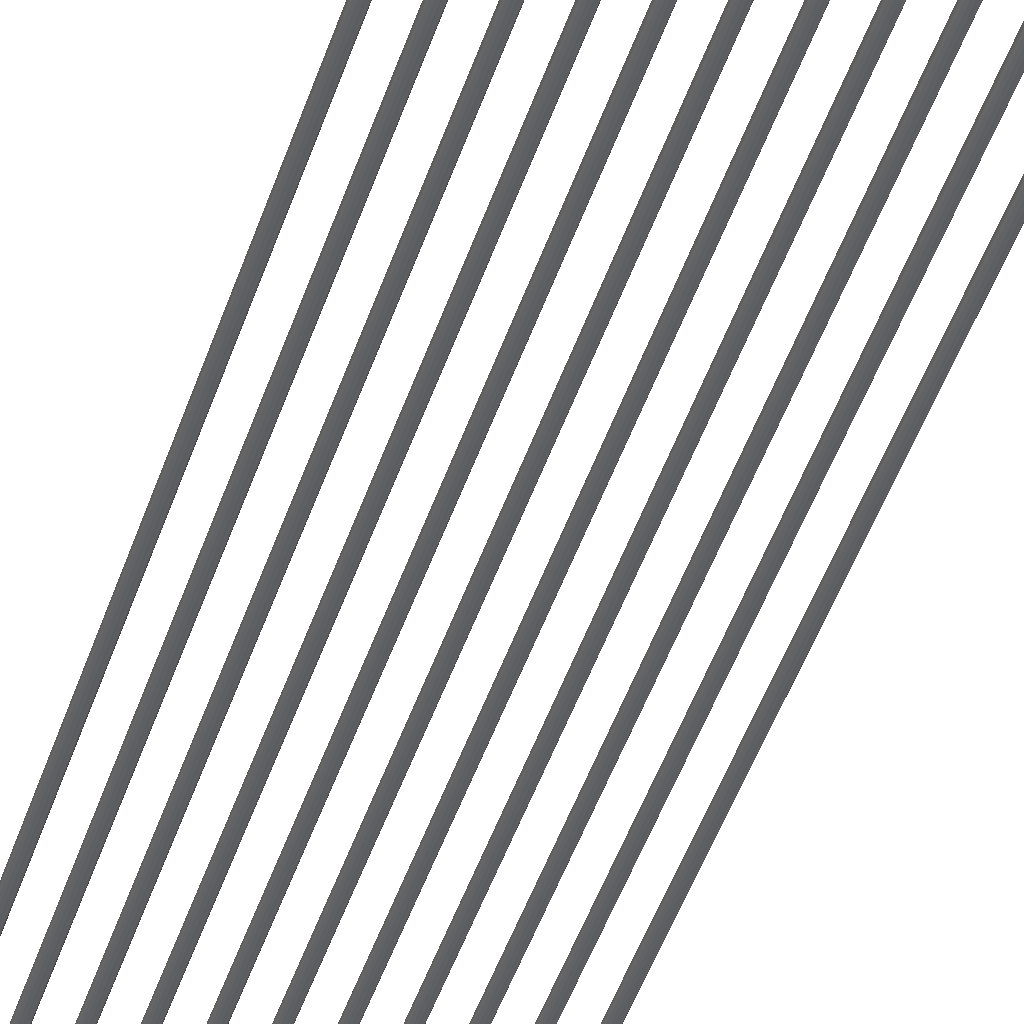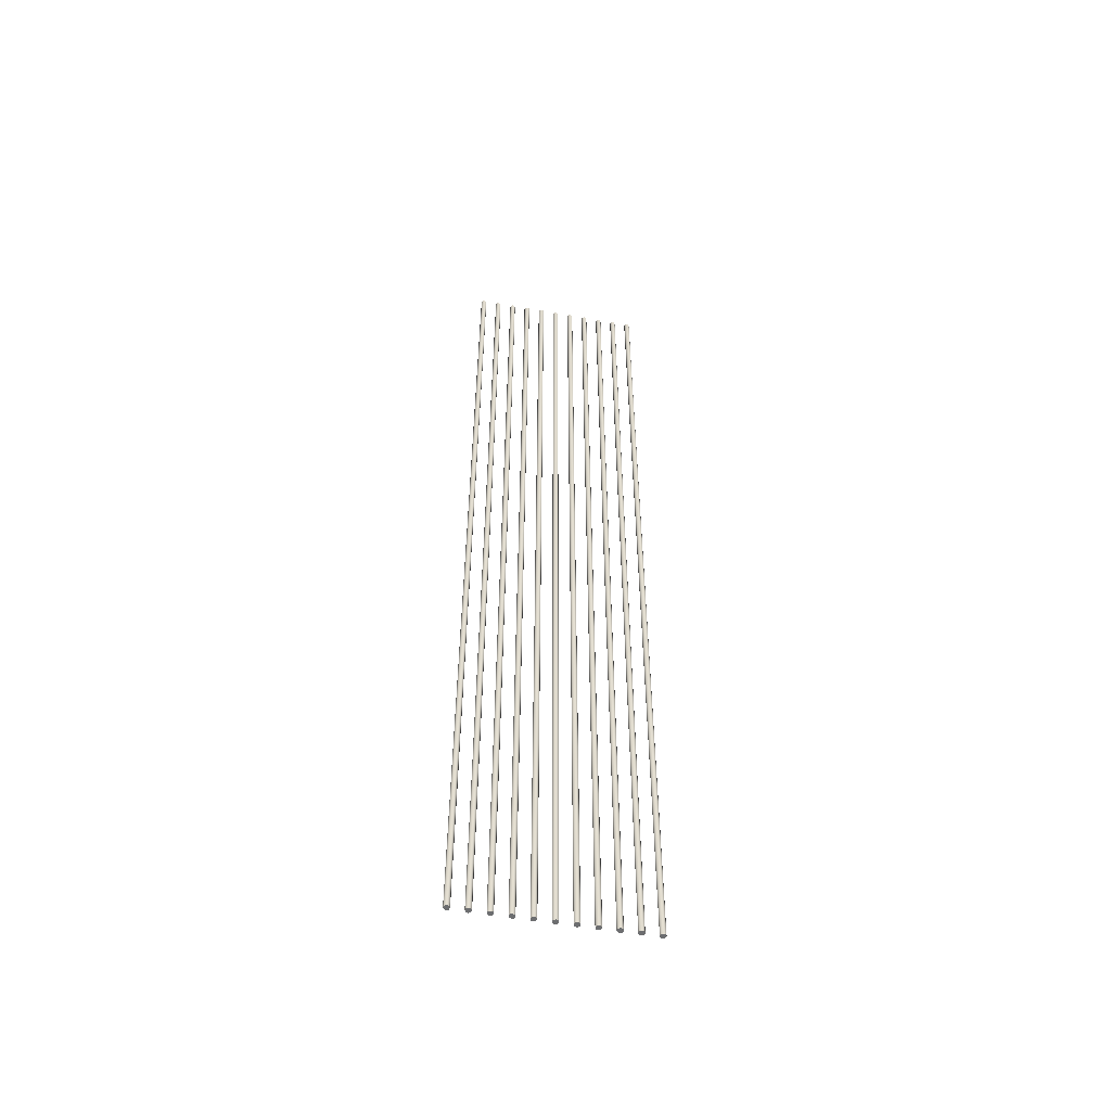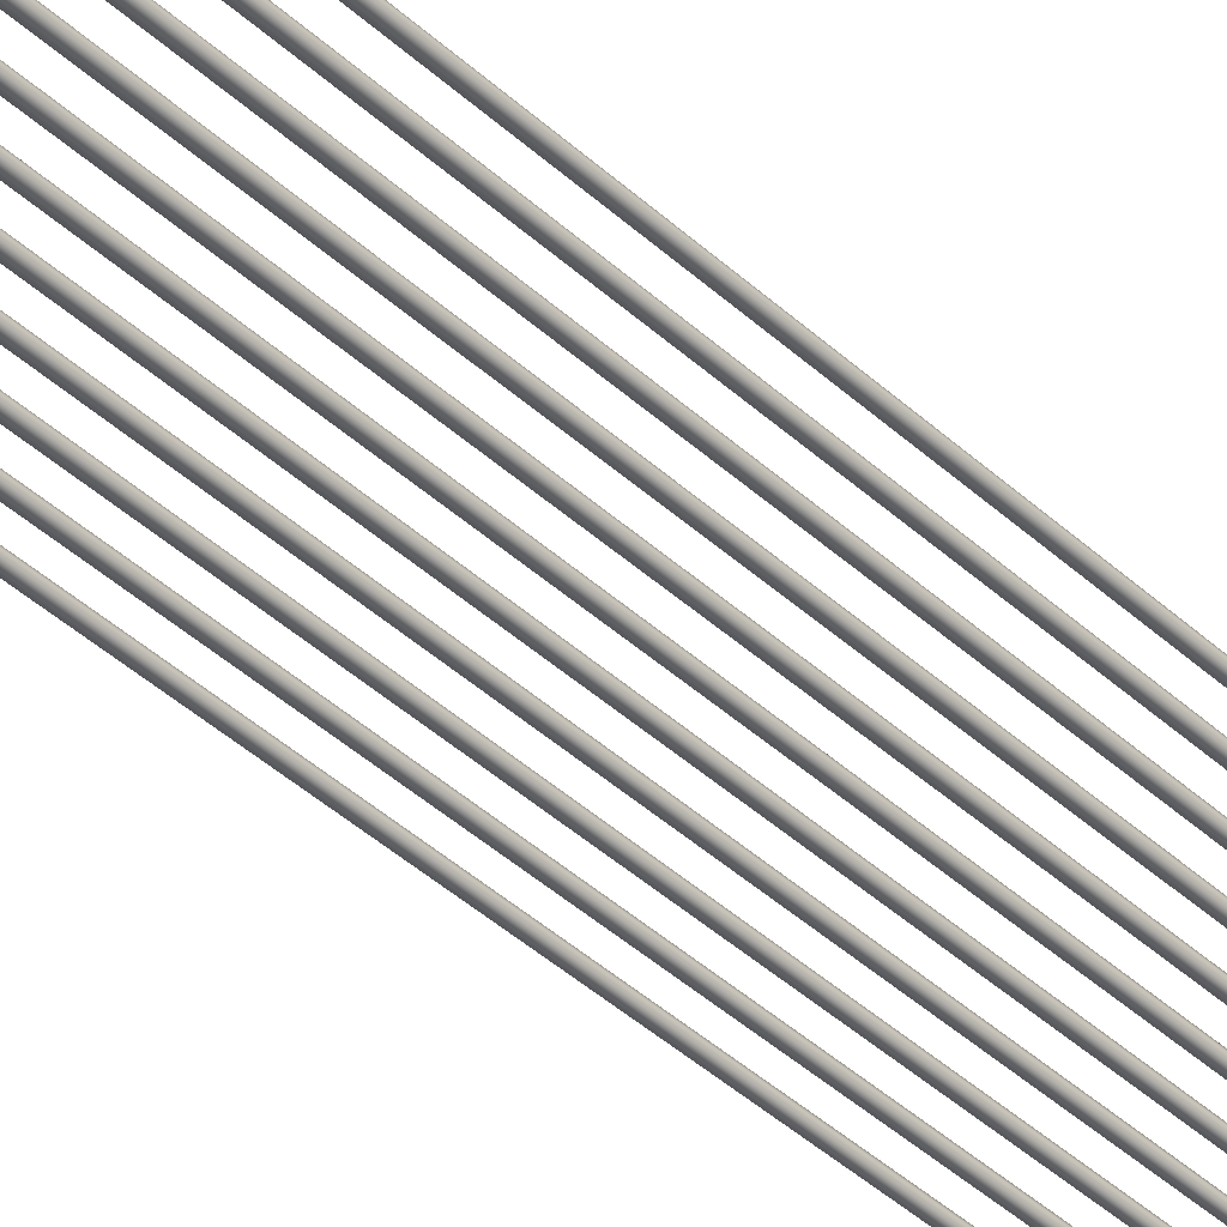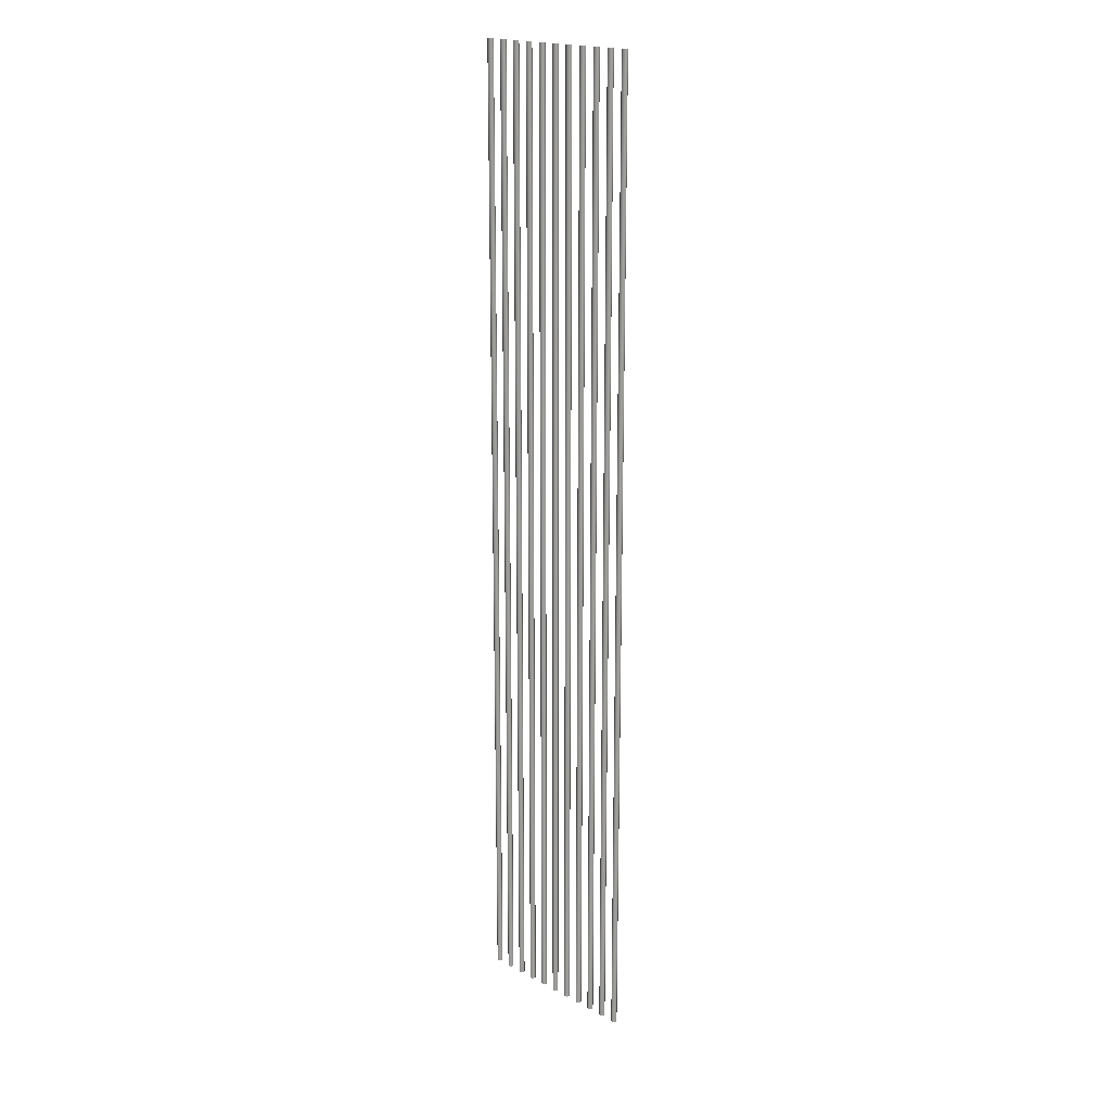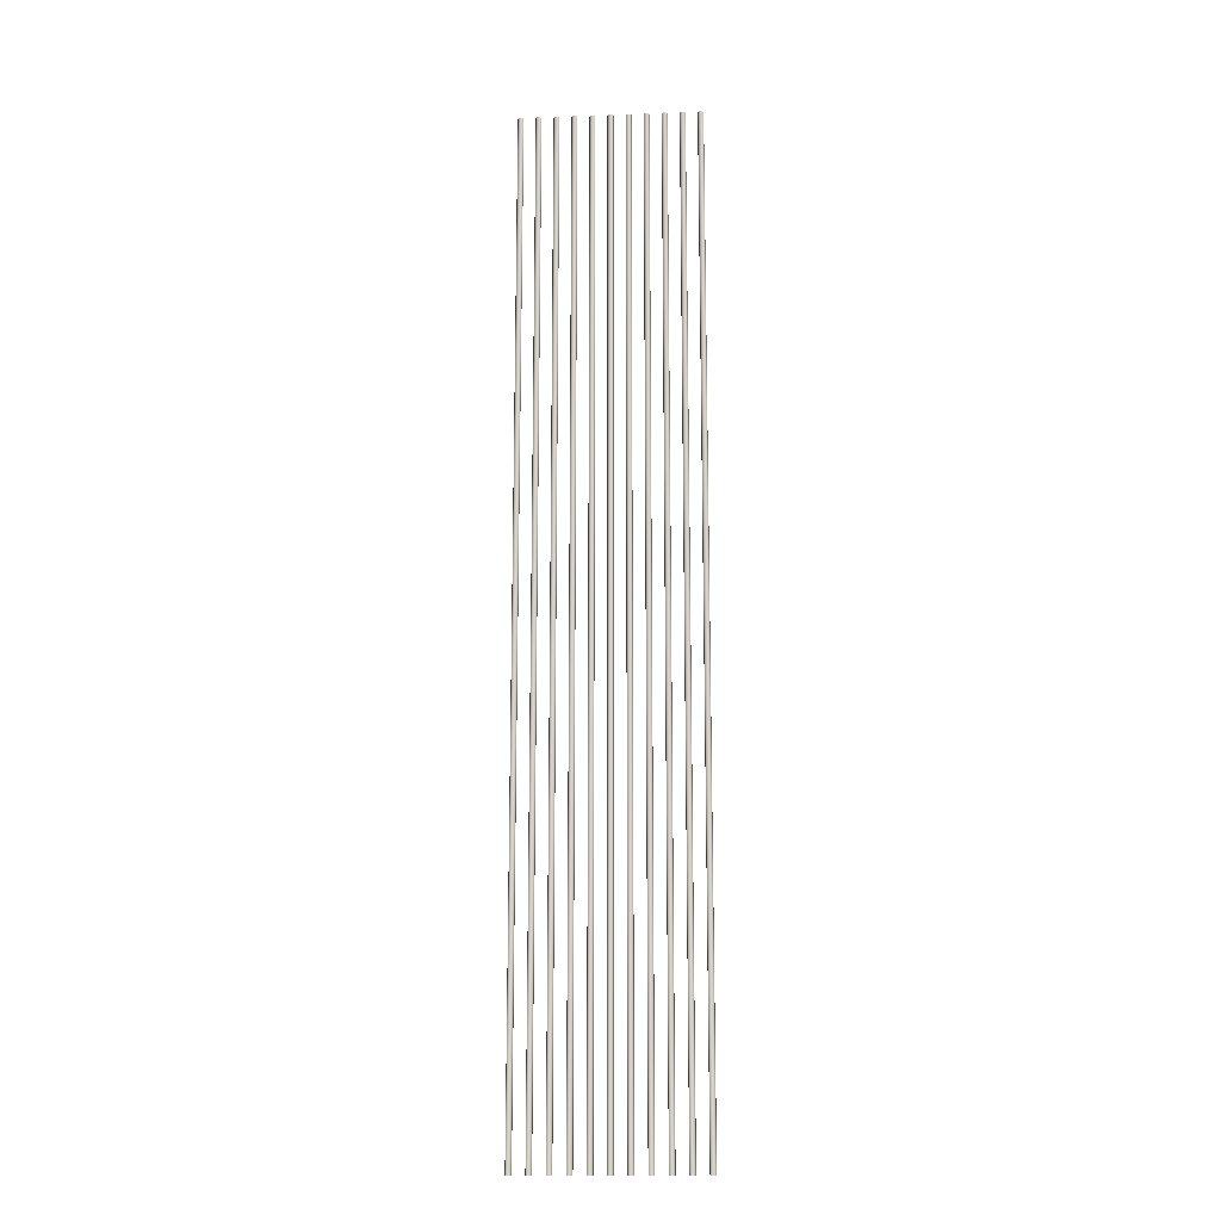
<metadata>
{"format":"obj","ext":"obj","renderer":"f3d","projection":"perspective","resolution":1024,"background":"white","views":[{"elev":-41.8,"azim":-16.6,"up":"+Z"},{"elev":-54.2,"azim":169.4,"up":"+Y"},{"elev":-39.4,"azim":-139.2,"up":"+Z"},{"elev":19.1,"azim":-134.7,"up":"+Y"},{"elev":-15.1,"azim":4.4,"up":"+Y"}]}
</metadata>
<code>
o _Geometry_0
v 8019 49325 3.764e+04
v 8001 49325 37649
v 7983 49325 3.764e+04
v 7976 49325 3.762e+04
v 7983 49325 3.761e+04
v 8001 49325 37598
v 8019 49325 3.761e+04
v 8026 49325 3.762e+04
v 8026 57984 3.762e+04
v 8019 57984 3.761e+04
v 8001 57984 37598
v 7983 57984 3.761e+04
v 7976 57984 3.762e+04
v 7983 57984 3.764e+04
v 8001 57984 37649
v 8019 57984 3.764e+04
v 7867 49325 3.764e+04
v 7849 49325 37649
v 7831 49325 3.764e+04
v 7823 49325 3.762e+04
v 7831 49325 3.761e+04
v 7849 49325 37598
v 7867 49325 3.761e+04
v 7874 49325 3.762e+04
v 7874 57984 3.762e+04
v 7867 57984 3.761e+04
v 7849 57984 37598
v 7831 57984 3.761e+04
v 7823 57984 3.762e+04
v 7831 57984 3.764e+04
v 7849 57984 37649
v 7867 57984 3.764e+04
v 7714 49325 3.764e+04
v 7696 49325 37649
v 7678 49325 3.764e+04
v 7671 49325 3.762e+04
v 7678 49325 3.761e+04
v 7696 49325 37598
v 7714 49325 3.761e+04
v 7722 49325 3.762e+04
v 7722 57984 3.762e+04
v 7714 57984 3.761e+04
v 7696 57984 37598
v 7678 57984 3.761e+04
v 7671 57984 3.762e+04
v 7678 57984 3.764e+04
v 7696 57984 37649
v 7714 57984 3.764e+04
v 7562 49325 3.764e+04
v 7544 49325 37649
v 7526 49325 3.764e+04
v 7518 49325 3.762e+04
v 7526 49325 3.761e+04
v 7544 49325 37598
v 7562 49325 3.761e+04
v 7569 49325 3.762e+04
v 7569 57984 3.762e+04
v 7562 57984 3.761e+04
v 7544 57984 37598
v 7526 57984 3.761e+04
v 7518 57984 3.762e+04
v 7526 57984 3.764e+04
v 7544 57984 37649
v 7562 57984 3.764e+04
v 7409 49325 3.764e+04
v 7391 49325 37649
v 7373 49325 3.764e+04
v 7366 49325 3.762e+04
v 7373 49325 3.761e+04
v 7391 49325 37598
v 7409 49325 3.761e+04
v 7417 49325 3.762e+04
v 7417 57984 3.762e+04
v 7409 57984 3.761e+04
v 7391 57984 37598
v 7373 57984 3.761e+04
v 7366 57984 3.762e+04
v 7373 57984 3.764e+04
v 7391 57984 37649
v 7409 57984 3.764e+04
v 7257 49325 3.764e+04
v 7239 49325 37649
v 7221 49325 3.764e+04
v 7214 49325 3.762e+04
v 7221 49325 3.761e+04
v 7239 49325 37598
v 7257 49325 3.761e+04
v 7264 49325 3.762e+04
v 7264 57984 3.762e+04
v 7257 57984 3.761e+04
v 7239 57984 37598
v 7221 57984 3.761e+04
v 7214 57984 3.762e+04
v 7221 57984 3.764e+04
v 7239 57984 37649
v 7257 57984 3.764e+04
v 7105 49325 3.764e+04
v 7087 49325 37649
v 7069 49325 3.764e+04
v 7061 49325 3.762e+04
v 7069 49325 3.761e+04
v 7087 49325 37598
v 7105 49325 3.761e+04
v 7112 49325 3.762e+04
v 7112 57984 3.762e+04
v 7105 57984 3.761e+04
v 7087 57984 37598
v 7069 57984 3.761e+04
v 7061 57984 3.762e+04
v 7069 57984 3.764e+04
v 7087 57984 37649
v 7105 57984 3.764e+04
v 6952 49325 3.764e+04
v 6934 49325 37649
v 6916 49325 3.764e+04
v 6909 49325 3.762e+04
v 6916 49325 3.761e+04
v 6934 49325 37598
v 6952 49325 3.761e+04
v 6960 49325 3.762e+04
v 6960 57984 3.762e+04
v 6952 57984 3.761e+04
v 6934 57984 37598
v 6916 57984 3.761e+04
v 6909 57984 3.762e+04
v 6916 57984 3.764e+04
v 6934 57984 37649
v 6952 57984 3.764e+04
v 6800 49325 3.764e+04
v 6782 49325 37649
v 6764 49325 3.764e+04
v 6756 49325 3.762e+04
v 6764 49325 3.761e+04
v 6782 49325 37598
v 6800 49325 3.761e+04
v 6807 49325 3.762e+04
v 6807 57984 3.762e+04
v 6800 57984 3.761e+04
v 6782 57984 37598
v 6764 57984 3.761e+04
v 6756 57984 3.762e+04
v 6764 57984 3.764e+04
v 6782 57984 37649
v 6800 57984 3.764e+04
v 6647 49325 3.764e+04
v 6629 49325 37649
v 6611 49325 3.764e+04
v 6604 49325 3.762e+04
v 6611 49325 3.761e+04
v 6629 49325 37598
v 6647 49325 3.761e+04
v 6655 49325 3.762e+04
v 6655 57984 3.762e+04
v 6647 57984 3.761e+04
v 6629 57984 37598
v 6611 57984 3.761e+04
v 6604 57984 3.762e+04
v 6611 57984 3.764e+04
v 6629 57984 37649
v 6647 57984 3.764e+04
v 6495 49325 3.764e+04
v 6477 49325 37649
v 6459 49325 3.764e+04
v 6452 49325 3.762e+04
v 6459 49325 3.761e+04
v 6477 49325 37598
v 6495 49325 3.761e+04
v 6502 49325 3.762e+04
v 6502 57984 3.762e+04
v 6495 57984 3.761e+04
v 6477 57984 37598
v 6459 57984 3.761e+04
v 6452 57984 3.762e+04
v 6459 57984 3.764e+04
v 6477 57984 37649
v 6495 57984 3.764e+04
v 8019 49325 3.764e+04
v 8001 49325 37649
v 7983 49325 3.764e+04
v 7976 49325 3.762e+04
v 7983 49325 3.761e+04
v 8001 49325 37598
v 8019 49325 3.761e+04
v 8026 49325 3.762e+04
v 8026 57984 3.762e+04
v 8019 57984 3.761e+04
v 8001 57984 37598
v 7983 57984 3.761e+04
v 7976 57984 3.762e+04
v 7983 57984 3.764e+04
v 8001 57984 37649
v 8019 57984 3.764e+04
v 7867 49325 3.764e+04
v 7849 49325 37649
v 7831 49325 3.764e+04
v 7823 49325 3.762e+04
v 7831 49325 3.761e+04
v 7849 49325 37598
v 7867 49325 3.761e+04
v 7874 49325 3.762e+04
v 7874 57984 3.762e+04
v 7867 57984 3.761e+04
v 7849 57984 37598
v 7831 57984 3.761e+04
v 7823 57984 3.762e+04
v 7831 57984 3.764e+04
v 7849 57984 37649
v 7867 57984 3.764e+04
v 7714 49325 3.764e+04
v 7696 49325 37649
v 7678 49325 3.764e+04
v 7671 49325 3.762e+04
v 7678 49325 3.761e+04
v 7696 49325 37598
v 7714 49325 3.761e+04
v 7722 49325 3.762e+04
v 7722 57984 3.762e+04
v 7714 57984 3.761e+04
v 7696 57984 37598
v 7678 57984 3.761e+04
v 7671 57984 3.762e+04
v 7678 57984 3.764e+04
v 7696 57984 37649
v 7714 57984 3.764e+04
v 7562 49325 3.764e+04
v 7544 49325 37649
v 7526 49325 3.764e+04
v 7518 49325 3.762e+04
v 7526 49325 3.761e+04
v 7544 49325 37598
v 7562 49325 3.761e+04
v 7569 49325 3.762e+04
v 7569 57984 3.762e+04
v 7562 57984 3.761e+04
v 7544 57984 37598
v 7526 57984 3.761e+04
v 7518 57984 3.762e+04
v 7526 57984 3.764e+04
v 7544 57984 37649
v 7562 57984 3.764e+04
v 7409 49325 3.764e+04
v 7391 49325 37649
v 7373 49325 3.764e+04
v 7366 49325 3.762e+04
v 7373 49325 3.761e+04
v 7391 49325 37598
v 7409 49325 3.761e+04
v 7417 49325 3.762e+04
v 7417 57984 3.762e+04
v 7409 57984 3.761e+04
v 7391 57984 37598
v 7373 57984 3.761e+04
v 7366 57984 3.762e+04
v 7373 57984 3.764e+04
v 7391 57984 37649
v 7409 57984 3.764e+04
v 7257 49325 3.764e+04
v 7239 49325 37649
v 7221 49325 3.764e+04
v 7214 49325 3.762e+04
v 7221 49325 3.761e+04
v 7239 49325 37598
v 7257 49325 3.761e+04
v 7264 49325 3.762e+04
v 7264 57984 3.762e+04
v 7257 57984 3.761e+04
v 7239 57984 37598
v 7221 57984 3.761e+04
v 7214 57984 3.762e+04
v 7221 57984 3.764e+04
v 7239 57984 37649
v 7257 57984 3.764e+04
v 7105 49325 3.764e+04
v 7087 49325 37649
v 7069 49325 3.764e+04
v 7061 49325 3.762e+04
v 7069 49325 3.761e+04
v 7087 49325 37598
v 7105 49325 3.761e+04
v 7112 49325 3.762e+04
v 7112 57984 3.762e+04
v 7105 57984 3.761e+04
v 7087 57984 37598
v 7069 57984 3.761e+04
v 7061 57984 3.762e+04
v 7069 57984 3.764e+04
v 7087 57984 37649
v 7105 57984 3.764e+04
v 6952 49325 3.764e+04
v 6934 49325 37649
v 6916 49325 3.764e+04
v 6909 49325 3.762e+04
v 6916 49325 3.761e+04
v 6934 49325 37598
v 6952 49325 3.761e+04
v 6960 49325 3.762e+04
v 6960 57984 3.762e+04
v 6952 57984 3.761e+04
v 6934 57984 37598
v 6916 57984 3.761e+04
v 6909 57984 3.762e+04
v 6916 57984 3.764e+04
v 6934 57984 37649
v 6952 57984 3.764e+04
v 6800 49325 3.764e+04
v 6782 49325 37649
v 6764 49325 3.764e+04
v 6756 49325 3.762e+04
v 6764 49325 3.761e+04
v 6782 49325 37598
v 6800 49325 3.761e+04
v 6807 49325 3.762e+04
v 6807 57984 3.762e+04
v 6800 57984 3.761e+04
v 6782 57984 37598
v 6764 57984 3.761e+04
v 6756 57984 3.762e+04
v 6764 57984 3.764e+04
v 6782 57984 37649
v 6800 57984 3.764e+04
v 6647 49325 3.764e+04
v 6629 49325 37649
v 6611 49325 3.764e+04
v 6604 49325 3.762e+04
v 6611 49325 3.761e+04
v 6629 49325 37598
v 6647 49325 3.761e+04
v 6655 49325 3.762e+04
v 6655 57984 3.762e+04
v 6647 57984 3.761e+04
v 6629 57984 37598
v 6611 57984 3.761e+04
v 6604 57984 3.762e+04
v 6611 57984 3.764e+04
v 6629 57984 37649
v 6647 57984 3.764e+04
v 6495 49325 3.764e+04
v 6477 49325 37649
v 6459 49325 3.764e+04
v 6452 49325 3.762e+04
v 6459 49325 3.761e+04
v 6477 49325 37598
v 6495 49325 3.761e+04
v 6502 49325 3.762e+04
v 6502 57984 3.762e+04
v 6495 57984 3.761e+04
v 6477 57984 37598
v 6459 57984 3.761e+04
v 6452 57984 3.762e+04
v 6459 57984 3.764e+04
v 6477 57984 37649
v 6495 57984 3.764e+04
f 177 178 179
f 177 179 180
f 177 180 181
f 177 181 182
f 177 182 183
f 177 183 184
f 185 186 187
f 185 187 188
f 185 188 189
f 185 189 190
f 185 190 191
f 185 191 192
f 8 7 10
f 8 10 9
f 7 6 11
f 7 11 10
f 6 5 12
f 6 12 11
f 5 4 13
f 5 13 12
f 4 3 14
f 4 14 13
f 3 2 15
f 3 15 14
f 2 1 16
f 2 16 15
f 1 8 9
f 1 9 16
f 193 194 195
f 193 195 196
f 193 196 197
f 193 197 198
f 193 198 199
f 193 199 200
f 201 202 203
f 201 203 204
f 201 204 205
f 201 205 206
f 201 206 207
f 201 207 208
f 24 23 26
f 24 26 25
f 23 22 27
f 23 27 26
f 22 21 28
f 22 28 27
f 21 20 29
f 21 29 28
f 20 19 30
f 20 30 29
f 19 18 31
f 19 31 30
f 18 17 32
f 18 32 31
f 17 24 25
f 17 25 32
f 209 210 211
f 209 211 212
f 209 212 213
f 209 213 214
f 209 214 215
f 209 215 216
f 217 218 219
f 217 219 220
f 217 220 221
f 217 221 222
f 217 222 223
f 217 223 224
f 40 39 42
f 40 42 41
f 39 38 43
f 39 43 42
f 38 37 44
f 38 44 43
f 37 36 45
f 37 45 44
f 36 35 46
f 36 46 45
f 35 34 47
f 35 47 46
f 34 33 48
f 34 48 47
f 33 40 41
f 33 41 48
f 225 226 227
f 225 227 228
f 225 228 229
f 225 229 230
f 225 230 231
f 225 231 232
f 233 234 235
f 233 235 236
f 233 236 237
f 233 237 238
f 233 238 239
f 233 239 240
f 56 55 58
f 56 58 57
f 55 54 59
f 55 59 58
f 54 53 60
f 54 60 59
f 53 52 61
f 53 61 60
f 52 51 62
f 52 62 61
f 51 50 63
f 51 63 62
f 50 49 64
f 50 64 63
f 49 56 57
f 49 57 64
f 241 242 243
f 241 243 244
f 241 244 245
f 241 245 246
f 241 246 247
f 241 247 248
f 249 250 251
f 249 251 252
f 249 252 253
f 249 253 254
f 249 254 255
f 249 255 256
f 72 71 74
f 72 74 73
f 71 70 75
f 71 75 74
f 70 69 76
f 70 76 75
f 69 68 77
f 69 77 76
f 68 67 78
f 68 78 77
f 67 66 79
f 67 79 78
f 66 65 80
f 66 80 79
f 65 72 73
f 65 73 80
f 257 258 259
f 257 259 260
f 257 260 261
f 257 261 262
f 257 262 263
f 257 263 264
f 265 266 267
f 265 267 268
f 265 268 269
f 265 269 270
f 265 270 271
f 265 271 272
f 88 87 90
f 88 90 89
f 87 86 91
f 87 91 90
f 86 85 92
f 86 92 91
f 85 84 93
f 85 93 92
f 84 83 94
f 84 94 93
f 83 82 95
f 83 95 94
f 82 81 96
f 82 96 95
f 81 88 89
f 81 89 96
f 273 274 275
f 273 275 276
f 273 276 277
f 273 277 278
f 273 278 279
f 273 279 280
f 281 282 283
f 281 283 284
f 281 284 285
f 281 285 286
f 281 286 287
f 281 287 288
f 104 103 106
f 104 106 105
f 103 102 107
f 103 107 106
f 102 101 108
f 102 108 107
f 101 100 109
f 101 109 108
f 100 99 110
f 100 110 109
f 99 98 111
f 99 111 110
f 98 97 112
f 98 112 111
f 97 104 105
f 97 105 112
f 289 290 291
f 289 291 292
f 289 292 293
f 289 293 294
f 289 294 295
f 289 295 296
f 297 298 299
f 297 299 300
f 297 300 301
f 297 301 302
f 297 302 303
f 297 303 304
f 120 119 122
f 120 122 121
f 119 118 123
f 119 123 122
f 118 117 124
f 118 124 123
f 117 116 125
f 117 125 124
f 116 115 126
f 116 126 125
f 115 114 127
f 115 127 126
f 114 113 128
f 114 128 127
f 113 120 121
f 113 121 128
f 305 306 307
f 305 307 308
f 305 308 309
f 305 309 310
f 305 310 311
f 305 311 312
f 313 314 315
f 313 315 316
f 313 316 317
f 313 317 318
f 313 318 319
f 313 319 320
f 136 135 138
f 136 138 137
f 135 134 139
f 135 139 138
f 134 133 140
f 134 140 139
f 133 132 141
f 133 141 140
f 132 131 142
f 132 142 141
f 131 130 143
f 131 143 142
f 130 129 144
f 130 144 143
f 129 136 137
f 129 137 144
f 321 322 323
f 321 323 324
f 321 324 325
f 321 325 326
f 321 326 327
f 321 327 328
f 329 330 331
f 329 331 332
f 329 332 333
f 329 333 334
f 329 334 335
f 329 335 336
f 152 151 154
f 152 154 153
f 151 150 155
f 151 155 154
f 150 149 156
f 150 156 155
f 149 148 157
f 149 157 156
f 148 147 158
f 148 158 157
f 147 146 159
f 147 159 158
f 146 145 160
f 146 160 159
f 145 152 153
f 145 153 160
f 337 338 339
f 337 339 340
f 337 340 341
f 337 341 342
f 337 342 343
f 337 343 344
f 345 346 347
f 345 347 348
f 345 348 349
f 345 349 350
f 345 350 351
f 345 351 352
f 168 167 170
f 168 170 169
f 167 166 171
f 167 171 170
f 166 165 172
f 166 172 171
f 165 164 173
f 165 173 172
f 164 163 174
f 164 174 173
f 163 162 175
f 163 175 174
f 162 161 176
f 162 176 175
f 161 168 169
f 161 169 176

</code>
